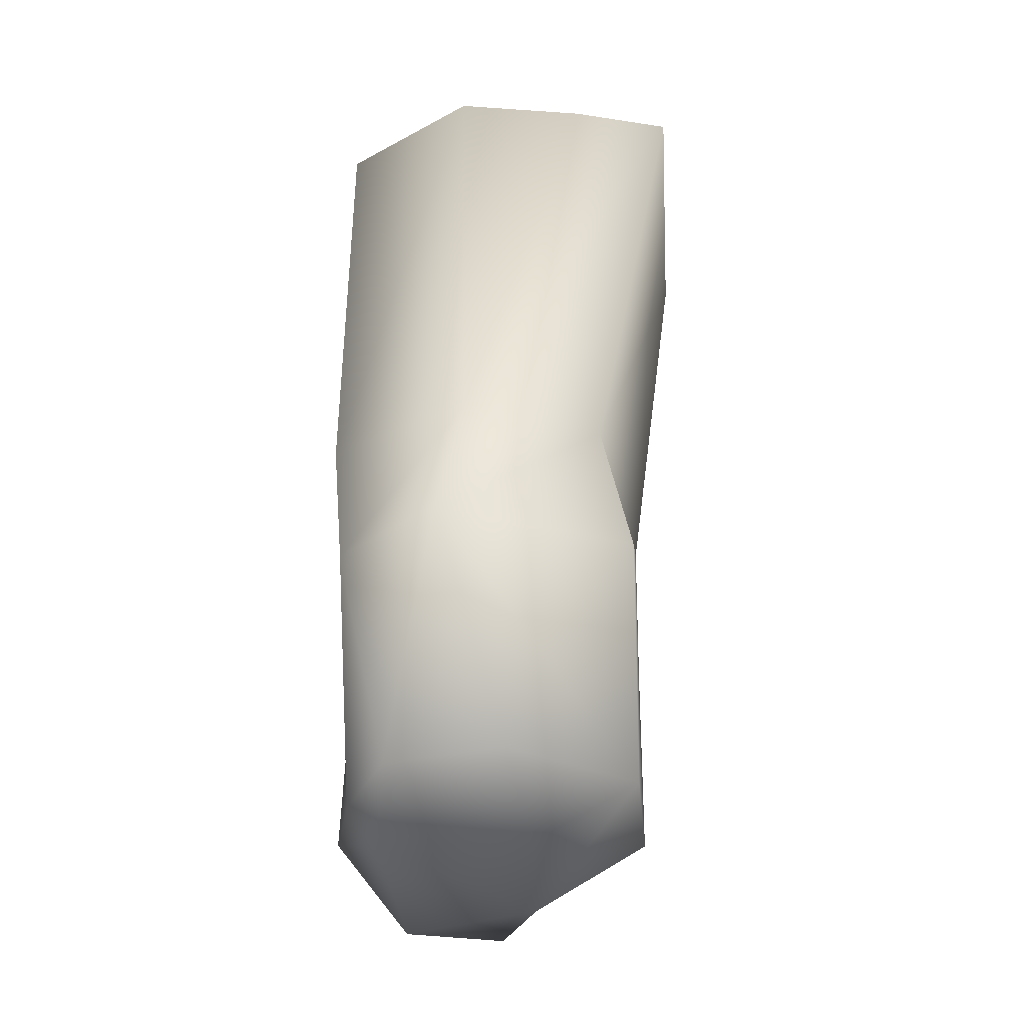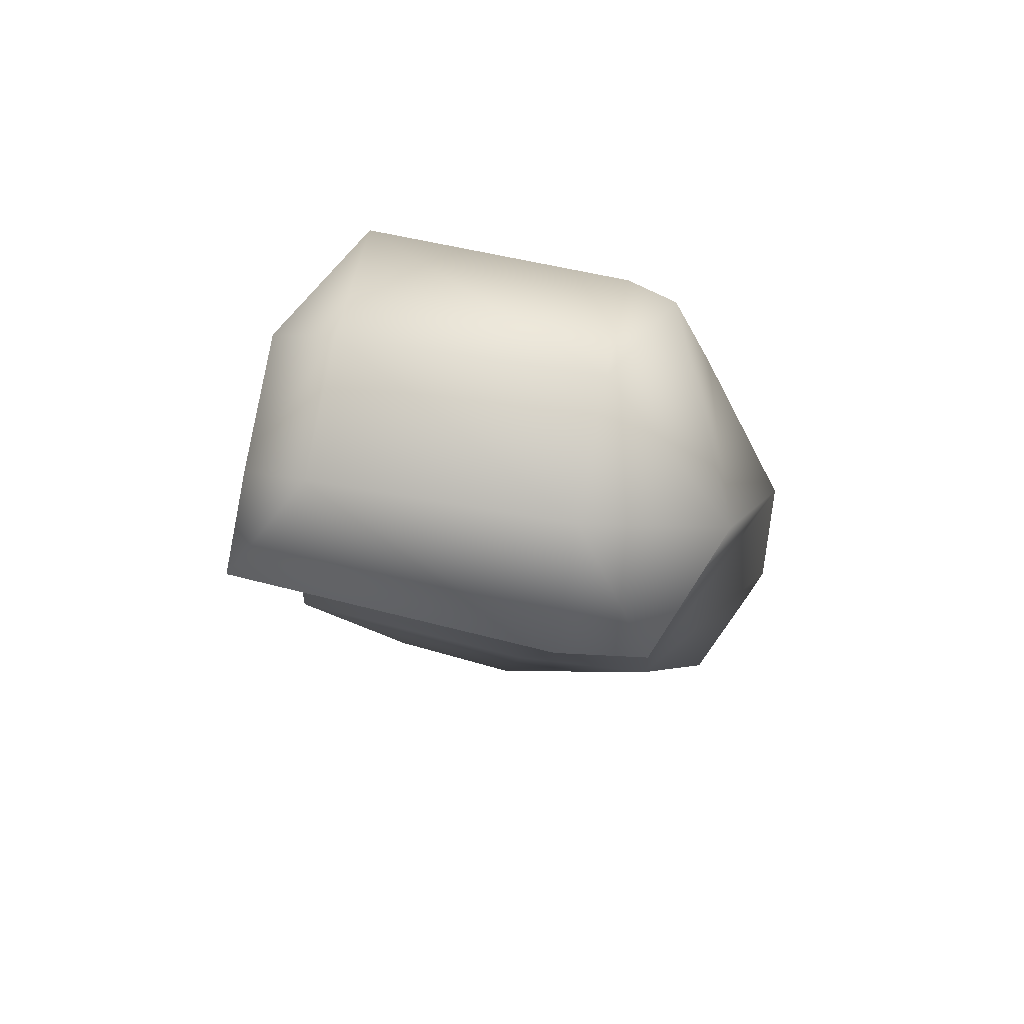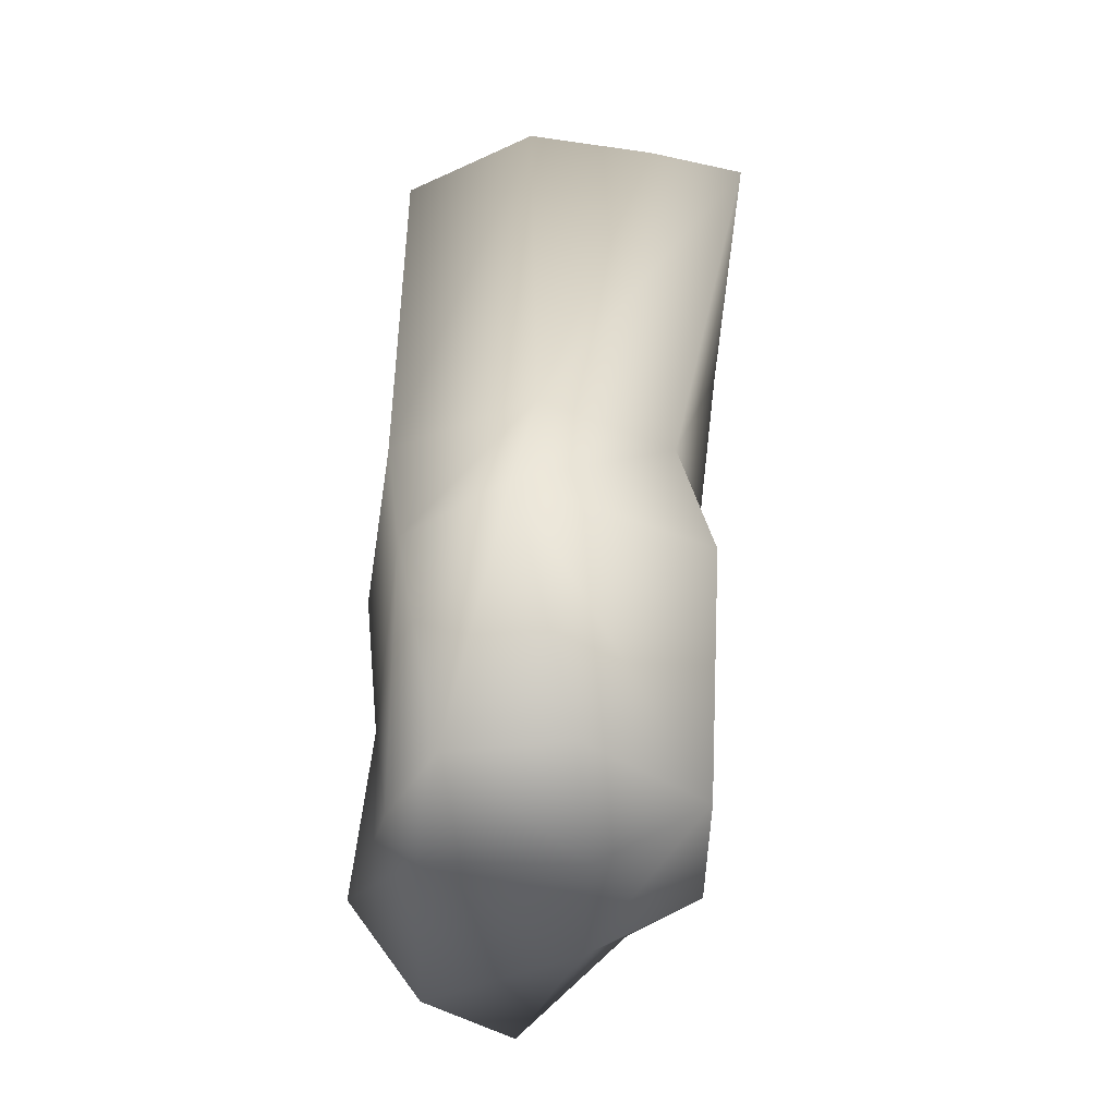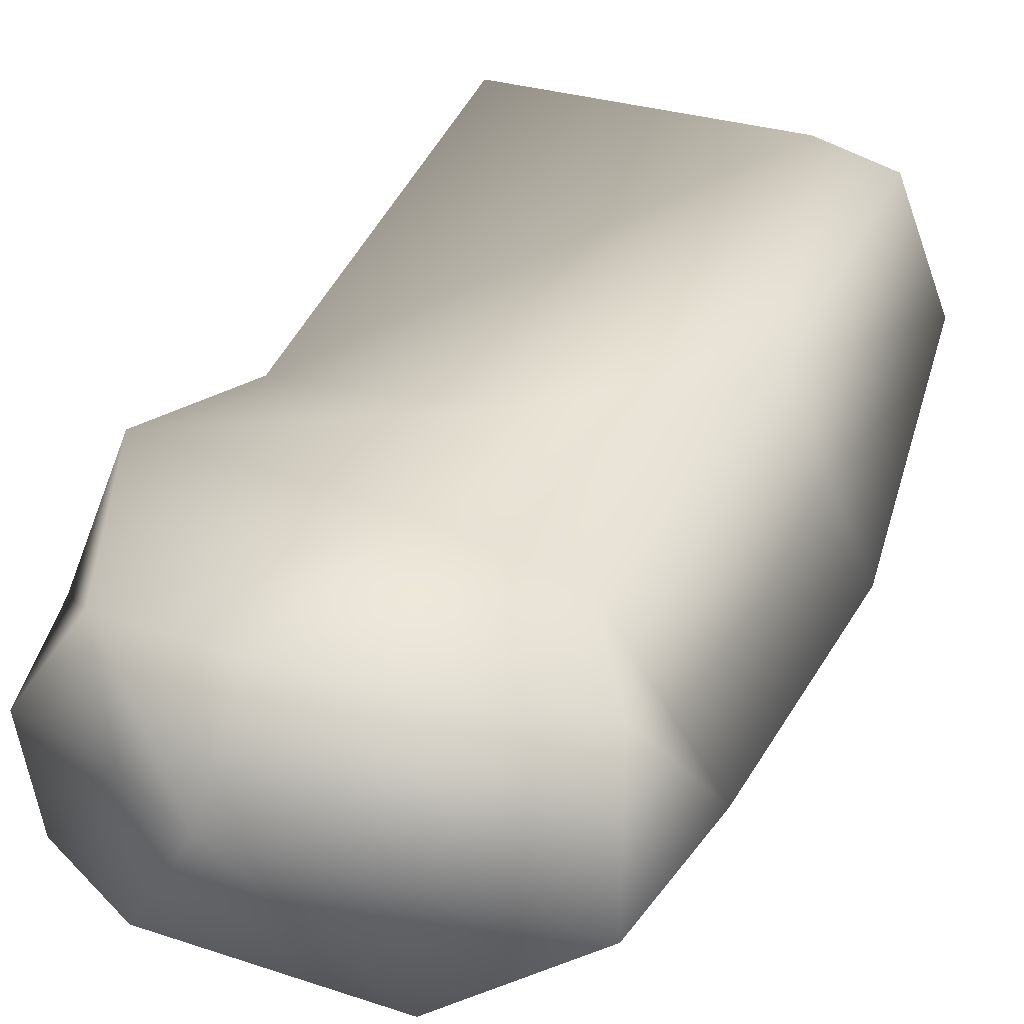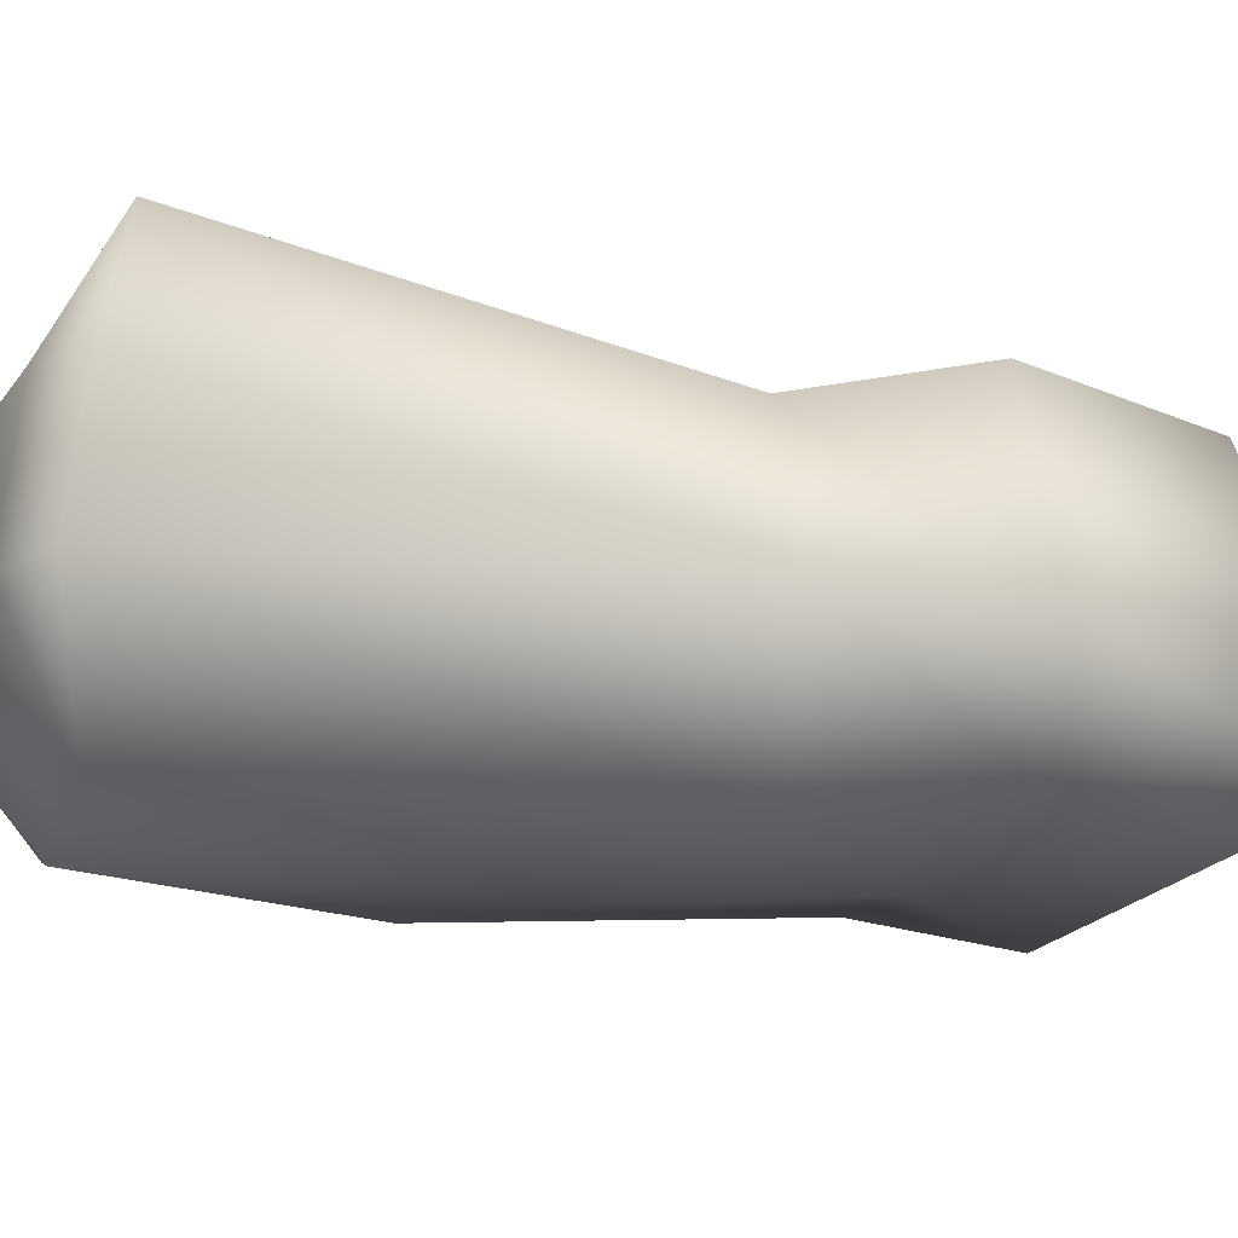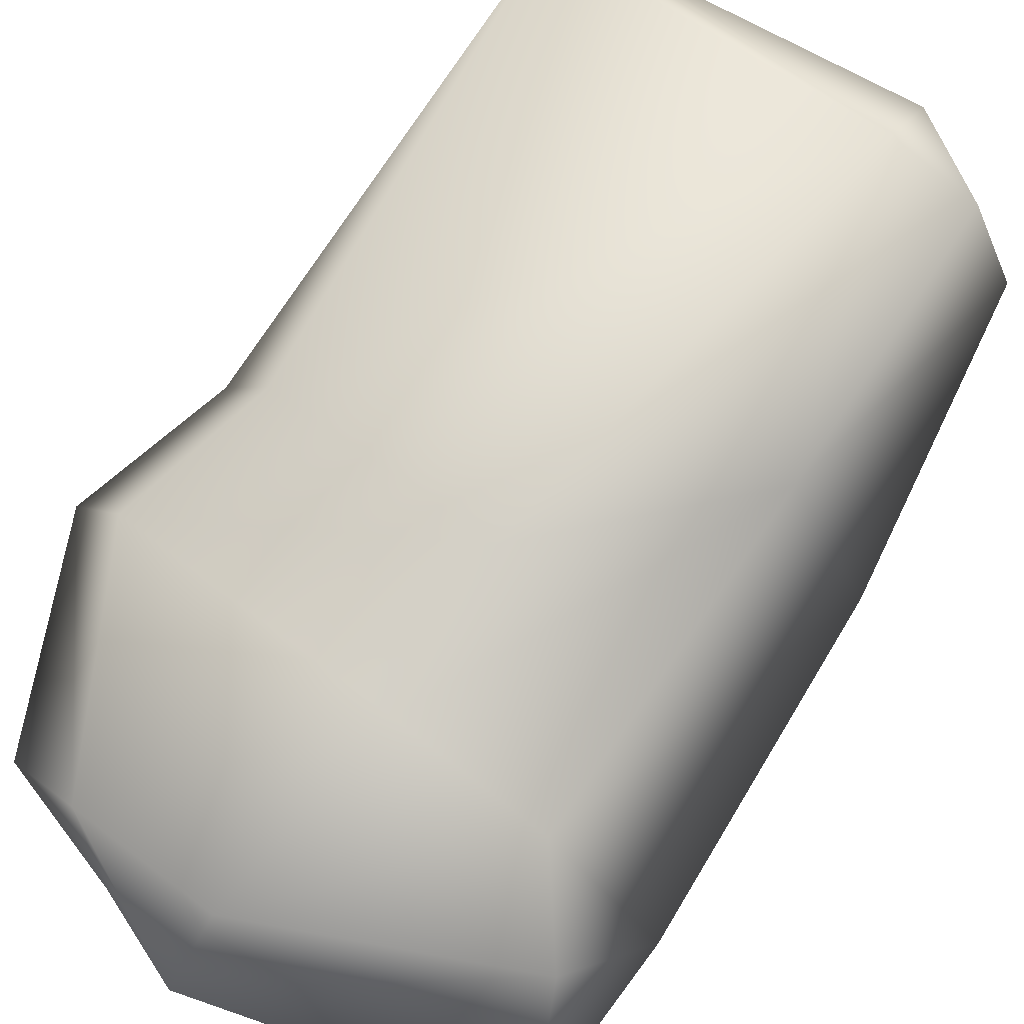
<metadata>
{"format":"obj","ext":"obj","renderer":"f3d","projection":"perspective","resolution":1024,"background":"white","views":[{"elev":-35.3,"azim":91.4,"up":"+Z"},{"elev":79.5,"azim":-168.6,"up":"+Z"},{"elev":-44.4,"azim":85.2,"up":"+Z"},{"elev":36.0,"azim":-149.9,"up":"+Y"},{"elev":-16.2,"azim":76.3,"up":"+Y"},{"elev":79.8,"azim":-143.1,"up":"+Y"}]}
</metadata>
<code>
g EPI_Rock_19
v 0.5457 -0.1555 1.335
v -0.235 -0.1601 1.467
v -0.235 0.2544 1.419
v -0.667 0.1395 1.207
v 0.5457 0.259 1.287
v 0.7379 0.2483 1.179
v 0.7379 -0.1518 1.228
v 0.8122 -0.128 -0.1673
v 0.7332 0.5442 1.111
v -0.2414 0.5913 1.194
v 0.6357 0.2937 -0.1526
v 0.9462 -0.2033 -0.6462
v -0.5039 0.5516 1.191
v -0.5499 0.3997 0.4057
v -0.06195 0.4241 -0.148
v 0.7139 0.3819 -0.6291
v 0.3664 0.3857 -1.248
v 0.618 -0.002351 -1.262
v 0.2255 0.06826 -1.366
v -0.05048 0.0718 -1.467
v -0.1154 0.4204 -0.6257
v -0.06007 0.4146 -1.246
v -0.5792 0.3819 -0.6284
v -0.7899 0.2852 -0.8765
v -0.9459 -0.05375 -1.173
v -0.8446 -0.1684 0.3858
v -0.9462 -0.07448 -0.6482
v -0.5499 -0.565 0.372
v -0.5254 -0.3589 -1.328
v -0.05048 0.0718 -1.467
v -0.3918 -0.502 1.153
v -0.235 -0.1601 1.467
v -0.2415 -0.5406 1.151
v -0.5789 -0.498 -0.6617
v 0.2255 -0.3973 -1.382
v 0.2255 0.06826 -1.366
v 0.5392 -0.5406 1.151
v 0.5457 -0.1555 1.335
v 0.7379 -0.1518 1.228
v 0.5917 -0.5457 -0.1819
v 0.8122 -0.128 -0.1673
v -0.06195 -0.589 -0.1834
v -0.428 -0.5913 -1.052
v -0.1154 -0.5367 -0.6592
v 0.7139 -0.4981 -0.6585
v 0.9462 -0.2033 -0.6462
v 0.2802 -0.4878 -1.278
v 0.5462 -0.3609 -1.27
v 0.618 -0.002351 -1.262
g EPI_Rock_19_0
f 3 2 1
f 4 2 3
f 5 3 1
f 6 5 1
f 7 6 1
f 8 6 7
f 5 6 9
f 9 6 8
f 3 5 10
f 5 9 10
f 11 9 8
f 10 9 11
f 8 12 11
f 13 4 3
f 10 13 3
f 14 13 10
f 4 13 14
f 15 10 11
f 15 14 10
f 12 16 11
f 11 16 15
f 16 12 17
f 12 18 17
f 17 18 19
f 19 20 17
f 16 21 15
f 21 16 17
f 14 15 21
f 20 22 17
f 22 21 17
f 23 14 21
f 21 22 23
f 22 20 24
f 22 24 23
f 20 25 24
f 26 14 23
f 26 4 14
f 27 23 24
f 27 24 25
f 27 26 23
f 26 28 4
f 26 27 28
f 27 25 29
f 25 30 29
f 28 31 4
f 4 31 32
f 31 33 32
f 33 31 28
f 27 34 28
f 27 29 34
f 29 30 35
f 30 36 35
f 32 33 37
f 38 32 37
f 39 38 37
f 39 37 40
f 37 33 40
f 41 39 40
f 42 33 28
f 28 34 42
f 33 42 40
f 29 43 34
f 29 35 43
f 34 44 42
f 40 42 44
f 34 43 44
f 41 40 45
f 45 40 44
f 46 41 45
f 44 43 47
f 35 47 43
f 45 44 47
f 46 45 48
f 45 47 48
f 48 47 35
f 48 49 46
f 35 36 48
f 36 49 48

</code>
